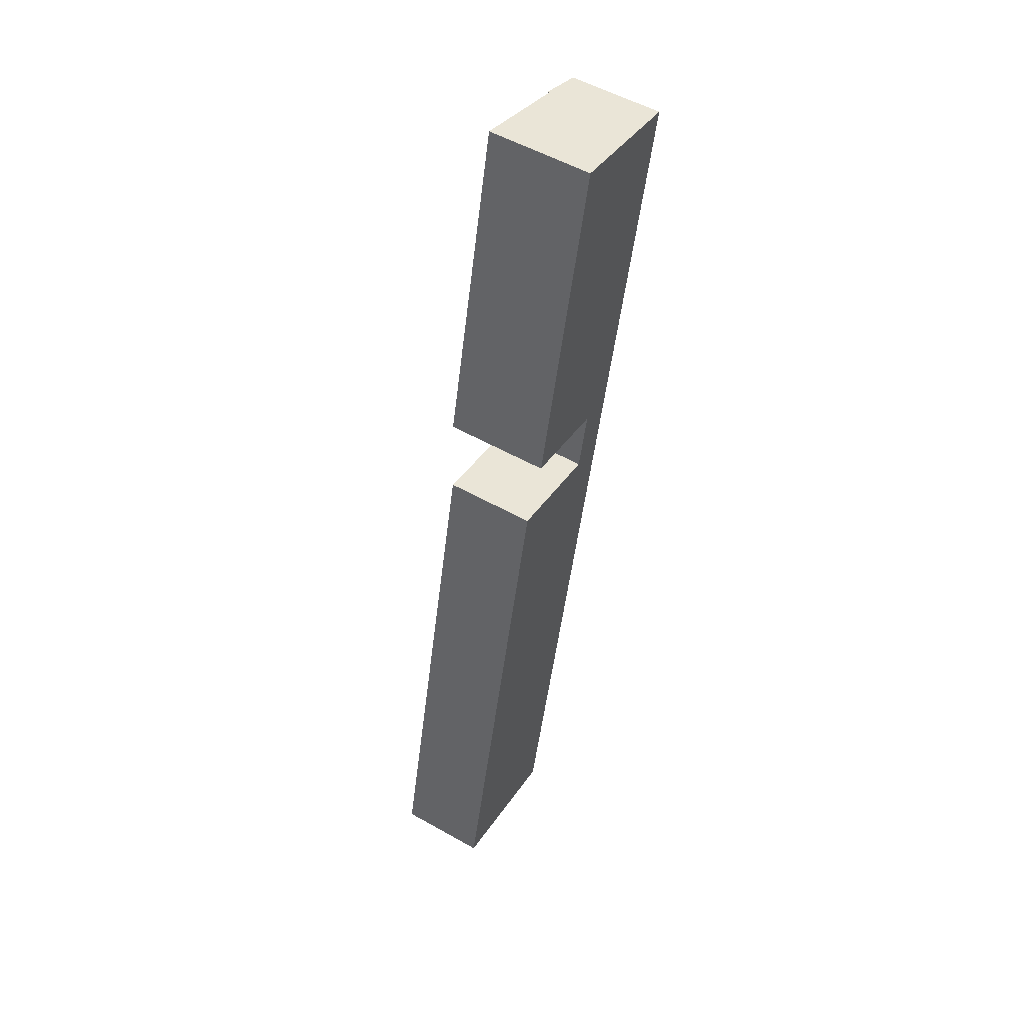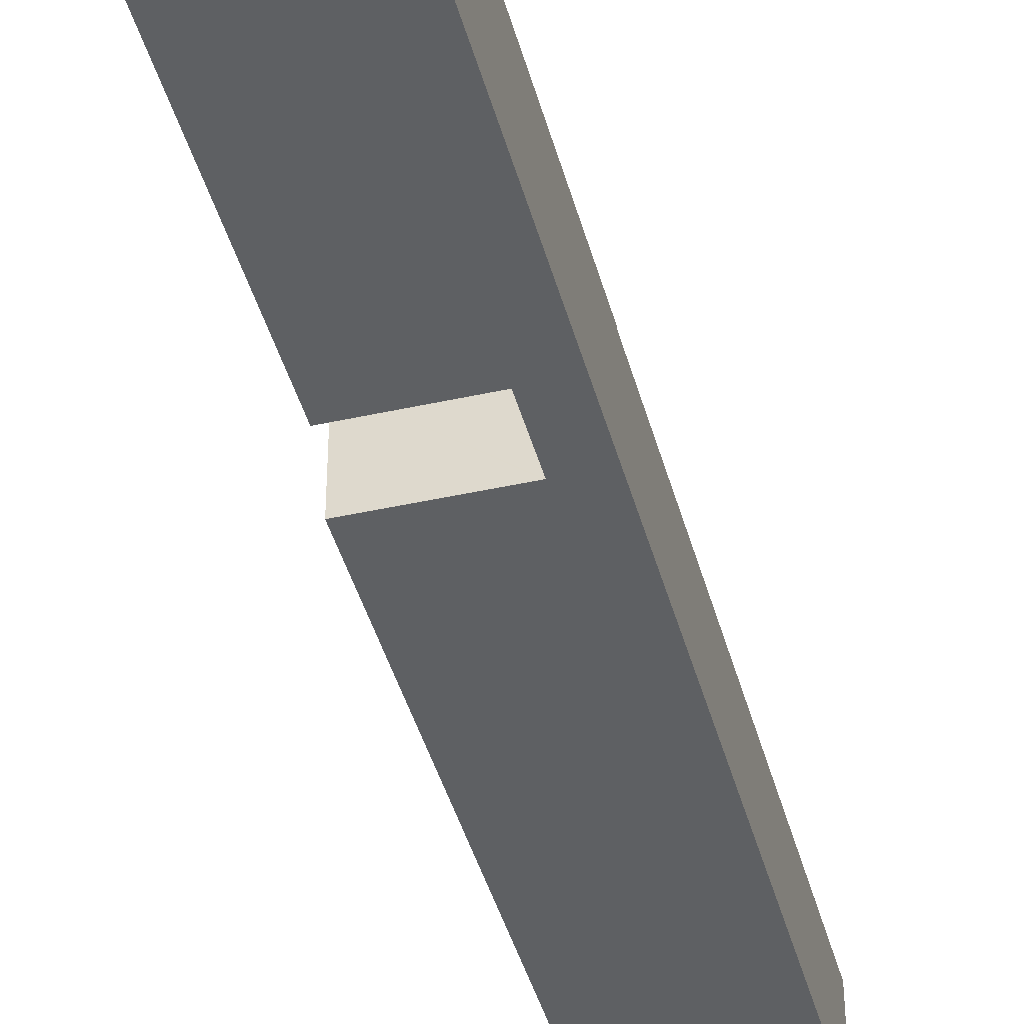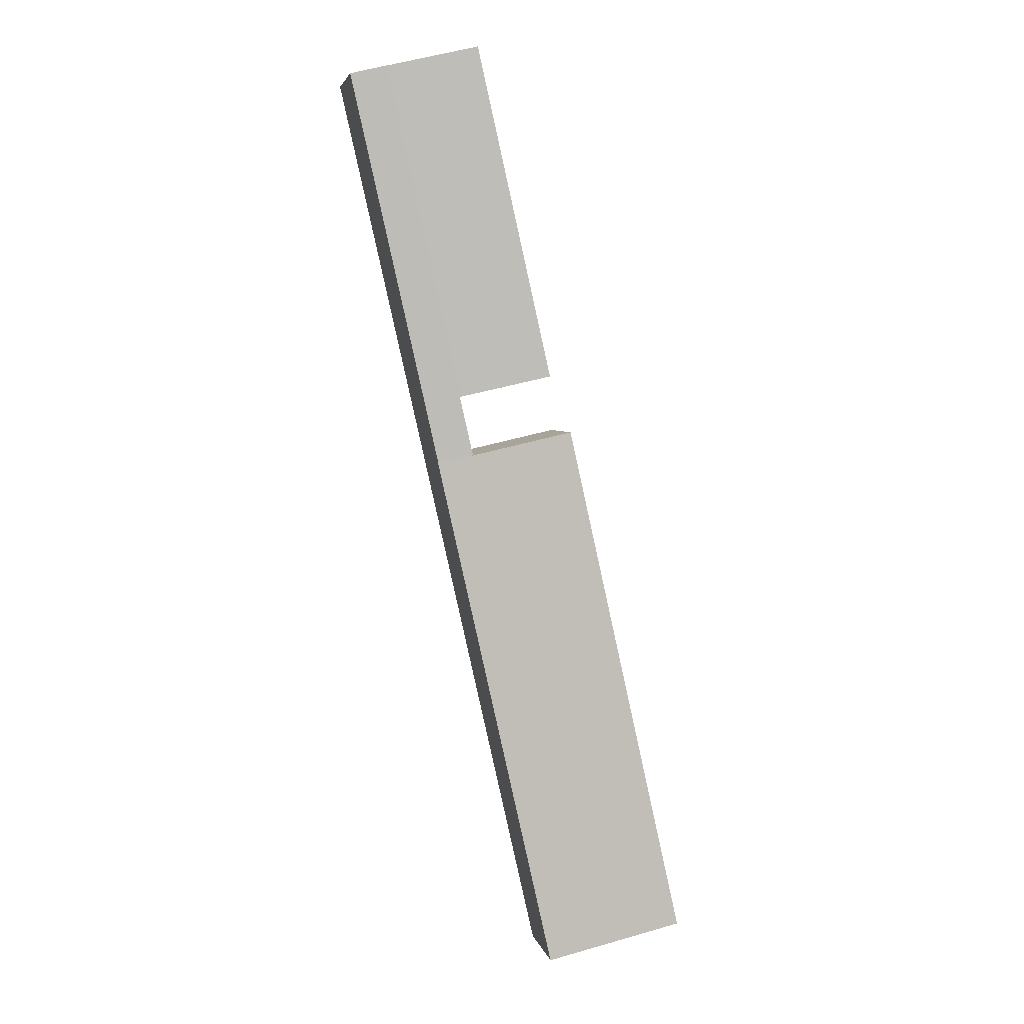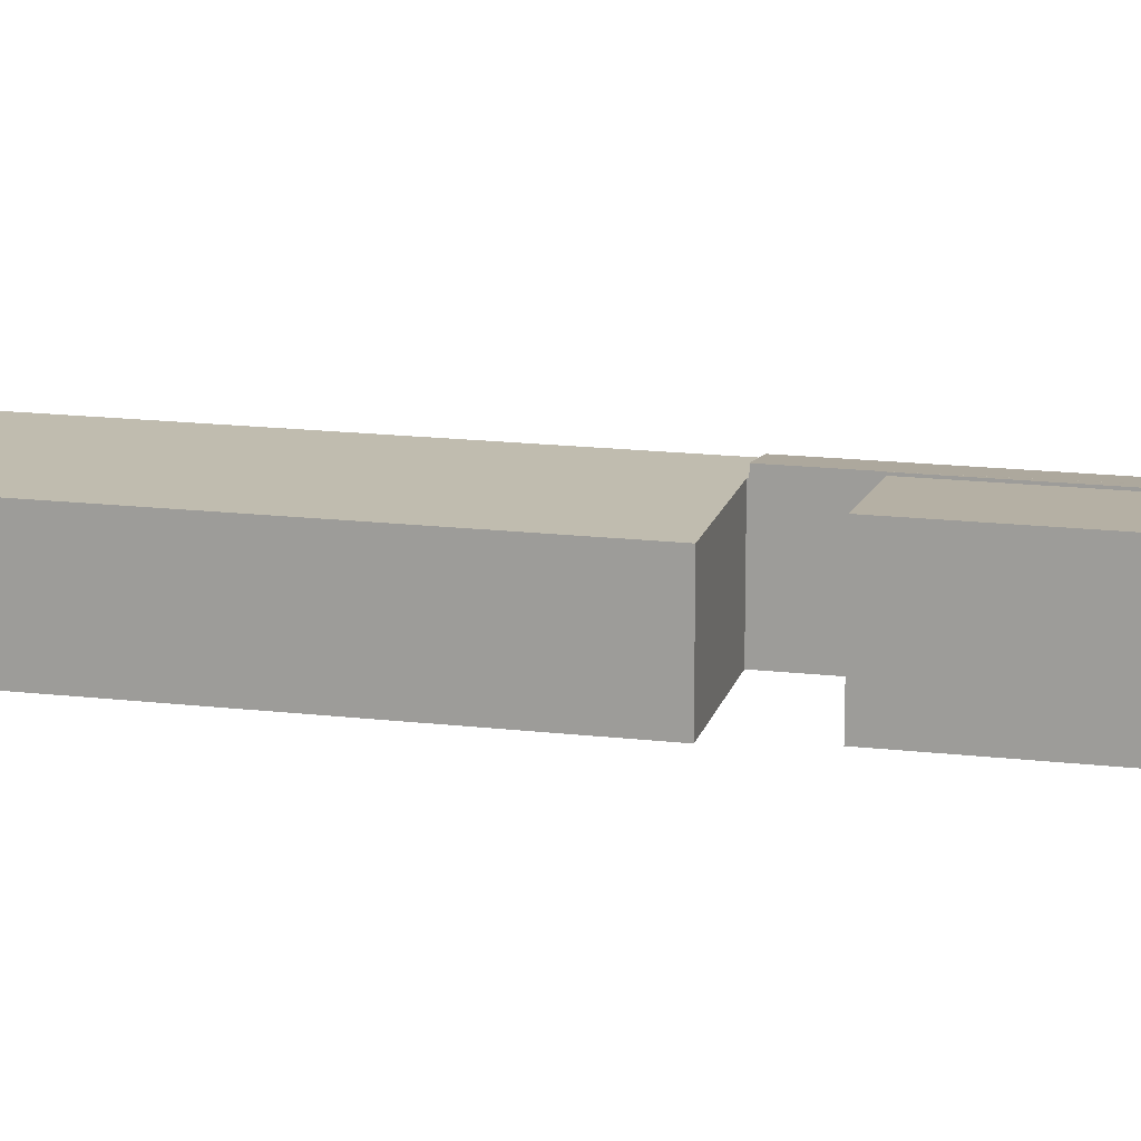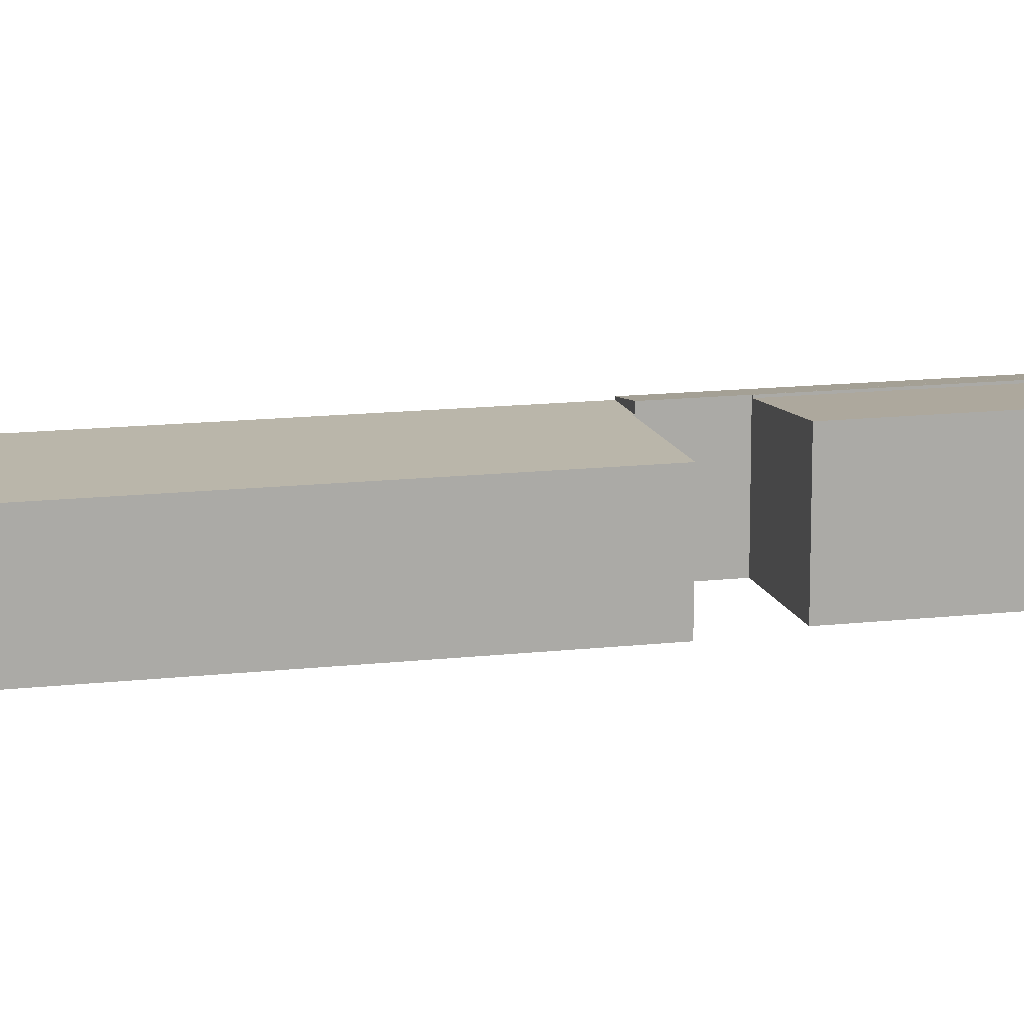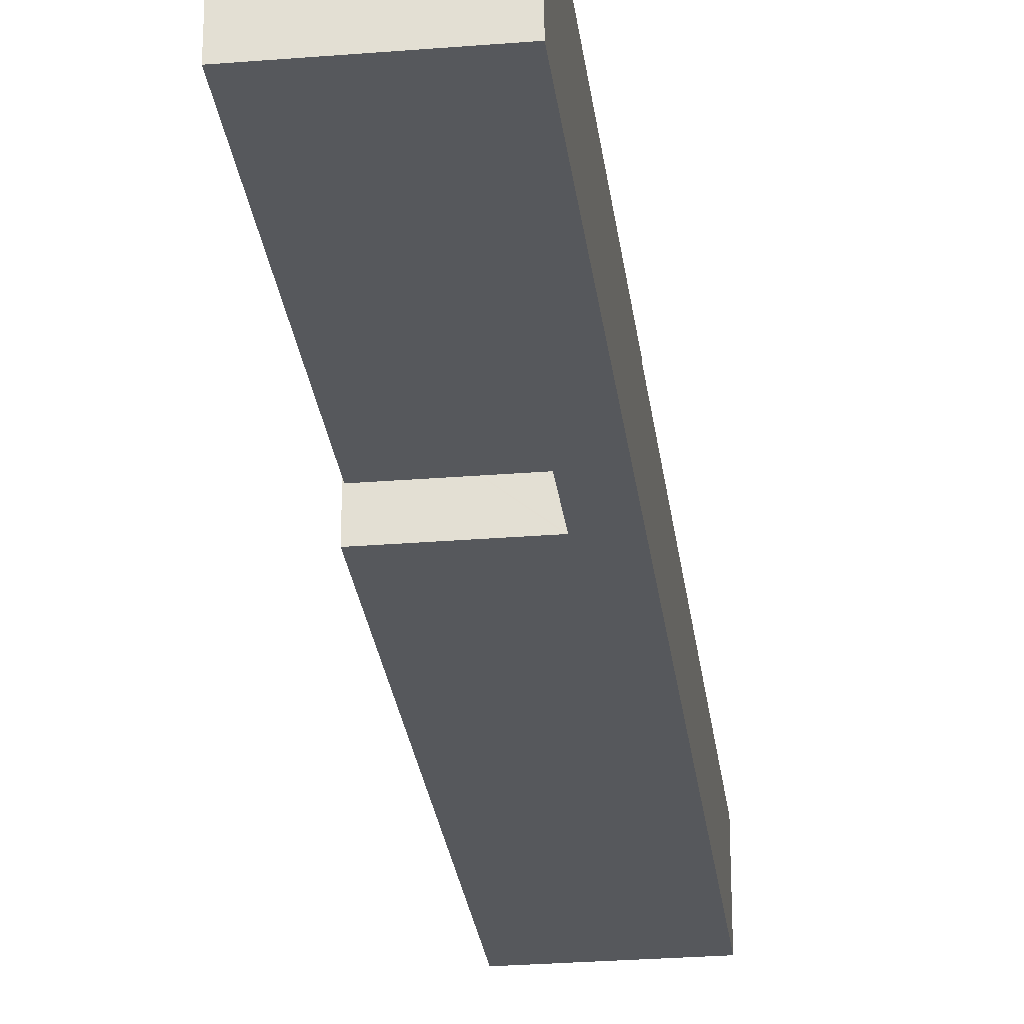
<metadata>
{"format":"obj","ext":"obj","renderer":"f3d","projection":"perspective","resolution":1024,"background":"white","views":[{"elev":54.0,"azim":-59.0,"up":"+Z"},{"elev":-42.7,"azim":27.6,"up":"+Y"},{"elev":4.2,"azim":168.3,"up":"+Z"},{"elev":16.3,"azim":-63.7,"up":"+Y"},{"elev":13.8,"azim":-91.7,"up":"+Y"},{"elev":-27.7,"azim":19.8,"up":"+Y"}]}
</metadata>
<code>
v  18.63 8.633 78.04
v  20.05 7.928 48.08
v  12.25 8.635 49.84
v  26.41 7.928 76.28
v  18.63 -4.778e-15 78.04
v  26.41 -4.671e-15 76.28
v  20.05 -2.944e-15 48.08
v  12.25 -3.052e-15 49.84
v  19.01 8.059 43.01
v  23.12 7.627 47.28
v  22 7.627 42.34
v  20.13 8.059 47.96
v  29.5 7.627 75.58
v  20.15 8.058 48.06
v  20.05 8.073 48.08
v  26.41 8.073 76.28
v  20.15 -2.943e-15 48.06
v  20.13 -2.937e-15 47.96
v  19.01 -2.634e-15 43.01
v  22 -2.593e-15 42.34
v  29.5 -4.628e-15 75.58
v  23.12 -2.895e-15 47.28
v  10.11 7.468 44.91
v  7.658 7.468 -1.724
v  0 7.468 4.573e-16
v  8.763 7.468 -1.973
v  11.85 7.468 -2.668
v  18.89 7.468 42.94
v  18.99 7.468 42.91
v  22 7.468 42.34
v  19.01 7.468 43.01
v  18.99 -2.628e-15 42.91
v  18.89 -2.629e-15 42.94
v  10.11 -2.75e-15 44.91
v  0 0 0
v  11.85 1.634e-16 -2.668
v  8.763 1.208e-16 -1.973
v  7.658 1.056e-16 -1.724
g defaultobject
f 1 2 3
f 2 1 4
f 5 4 1
f 4 5 6
f 6 2 4
f 2 6 7
f 2 8 3
f 8 2 7
f 8 1 3
f 1 8 5
f 8 6 5
f 6 8 7
f 9 10 11
f 10 9 12
f 10 12 13
f 13 12 14
f 13 14 15
f 13 15 16
f 12 17 14
f 17 12 9
f 17 9 18
f 18 9 19
f 7 16 15
f 16 7 6
f 14 7 15
f 7 14 17
f 11 19 9
f 19 11 20
f 6 13 16
f 13 6 21
f 21 10 13
f 10 21 22
f 10 22 11
f 11 22 20
f 7 21 6
f 21 7 17
f 21 17 22
f 22 17 18
f 22 18 19
f 22 19 20
f 23 24 25
f 24 23 26
f 26 23 27
f 27 23 28
f 27 28 29
f 27 29 30
f 30 29 31
f 28 32 29
f 32 28 23
f 32 23 33
f 33 23 34
f 19 30 31
f 30 19 20
f 32 31 29
f 31 32 19
f 35 23 25
f 23 35 34
f 20 27 30
f 27 20 36
f 36 26 27
f 26 36 24
f 24 36 25
f 25 36 35
f 35 36 37
f 35 37 38
f 19 36 20
f 36 19 32
f 36 32 33
f 36 33 34
f 36 34 35
f 36 35 38
f 36 38 37

</code>
